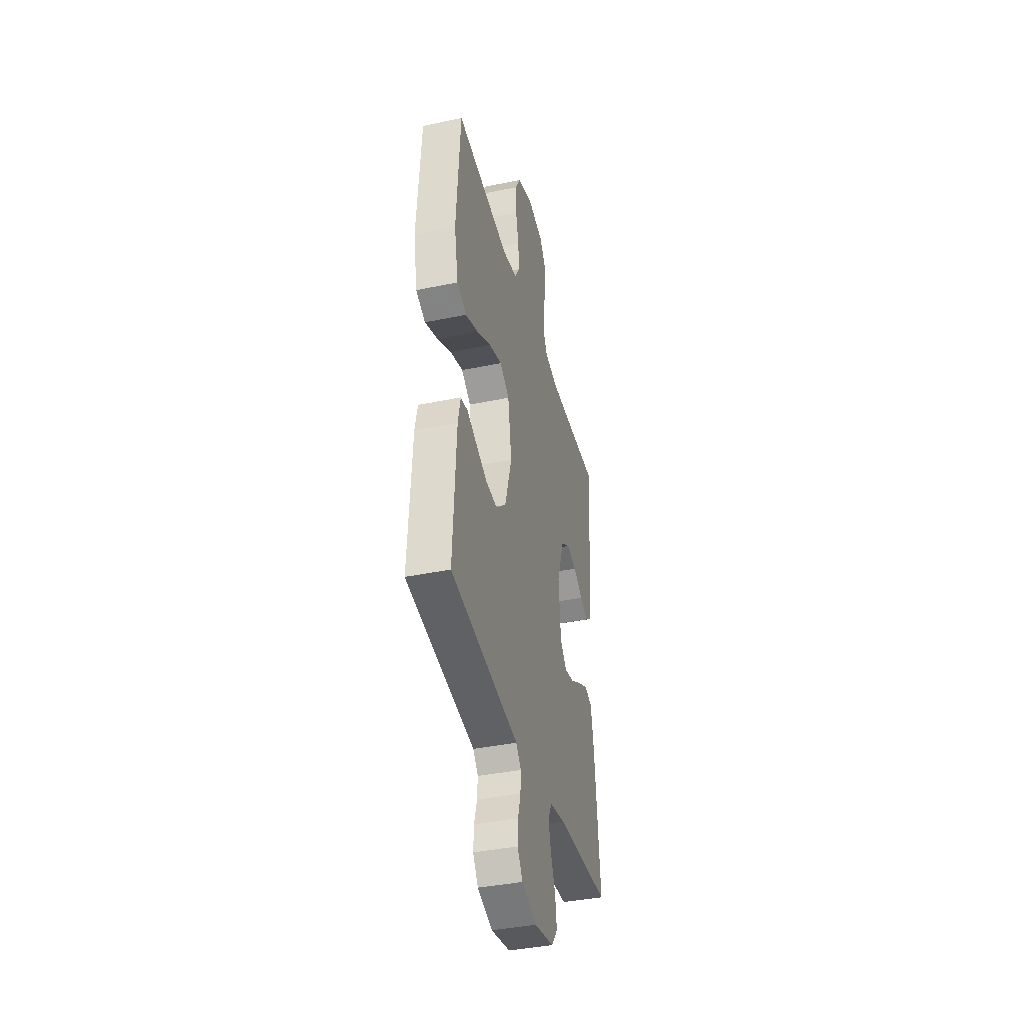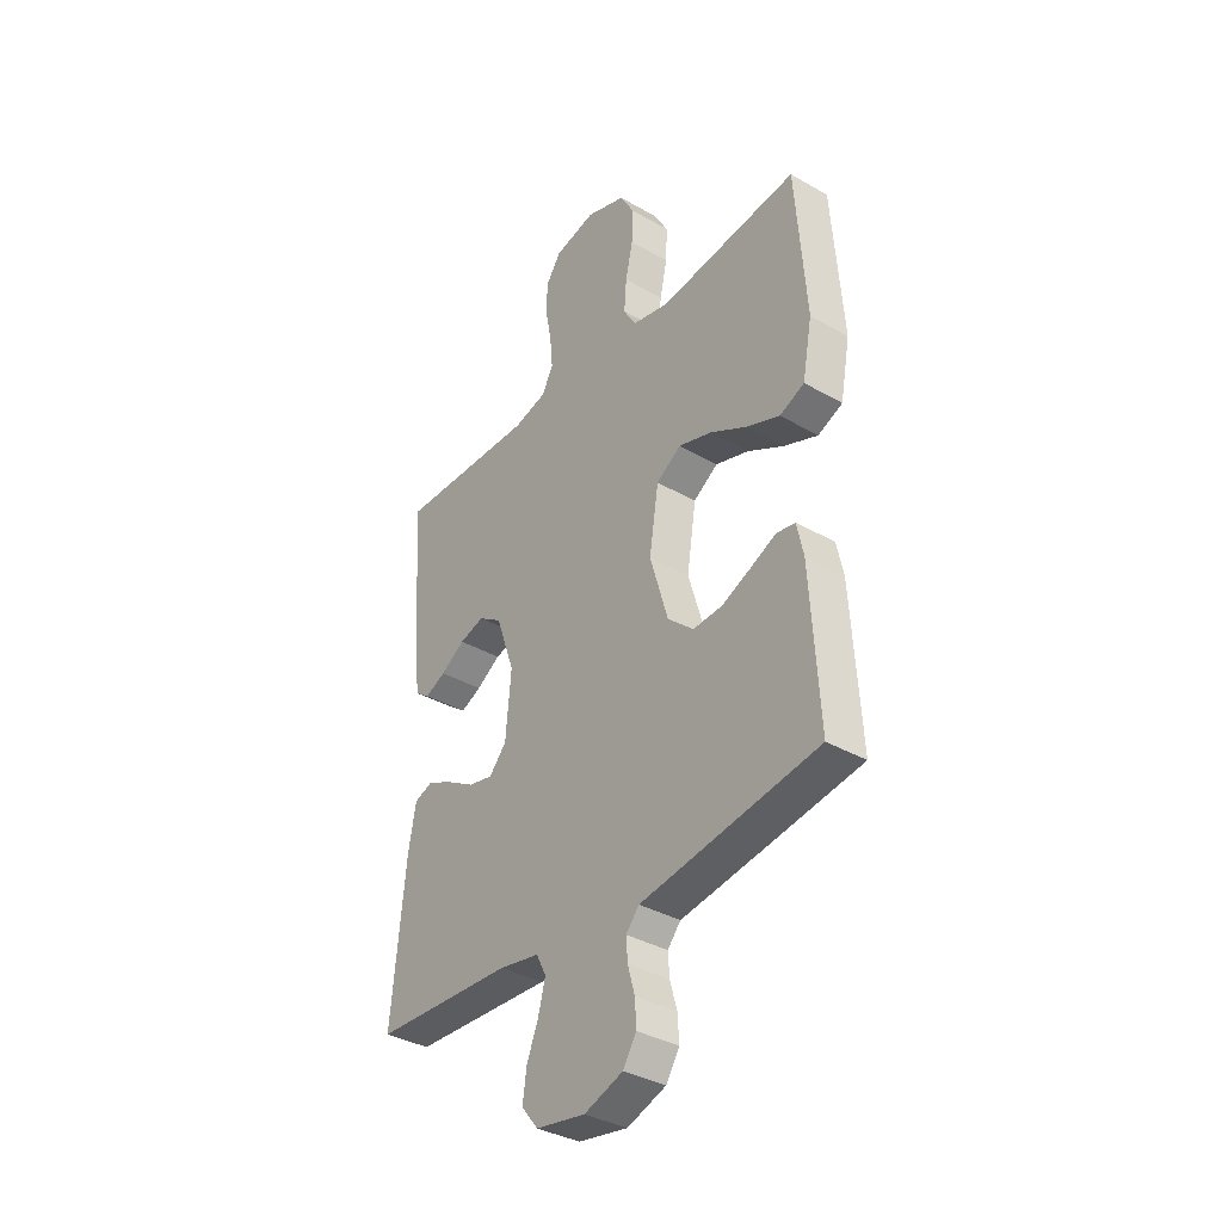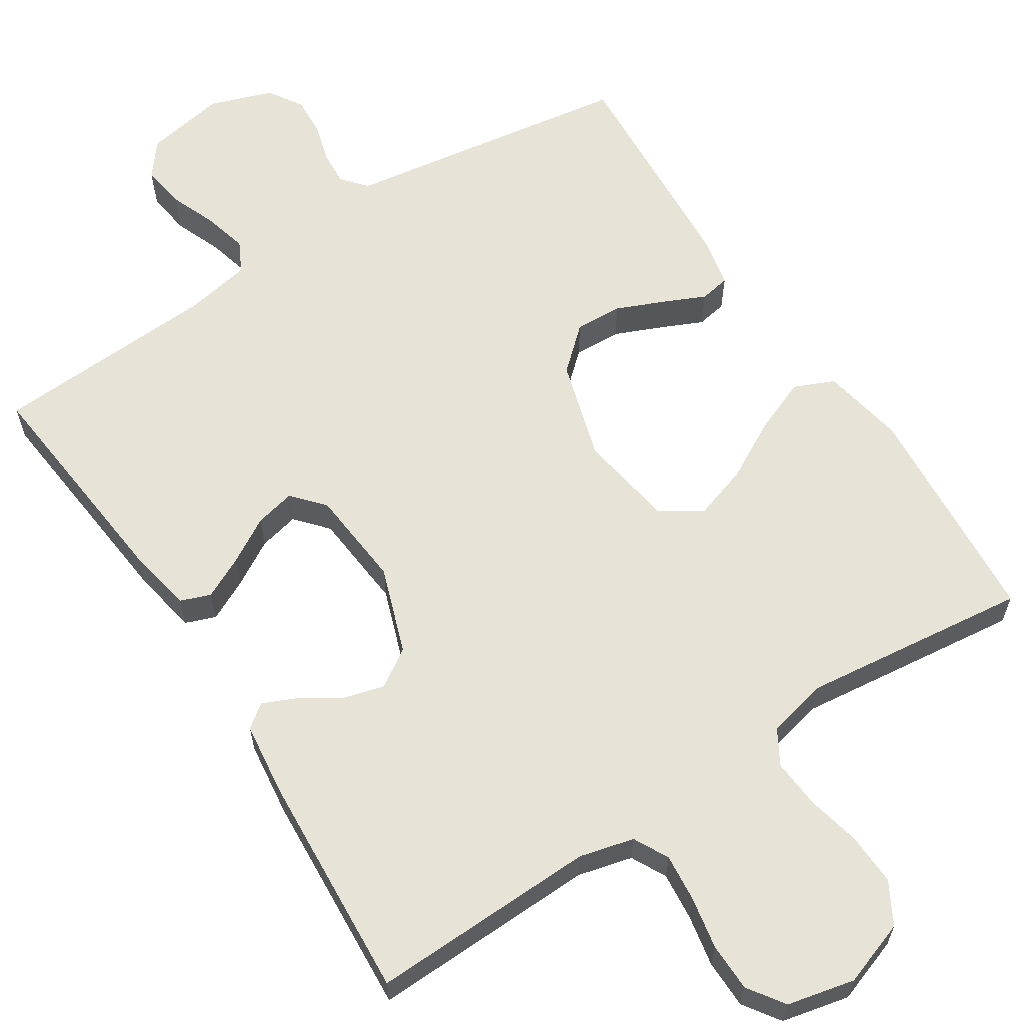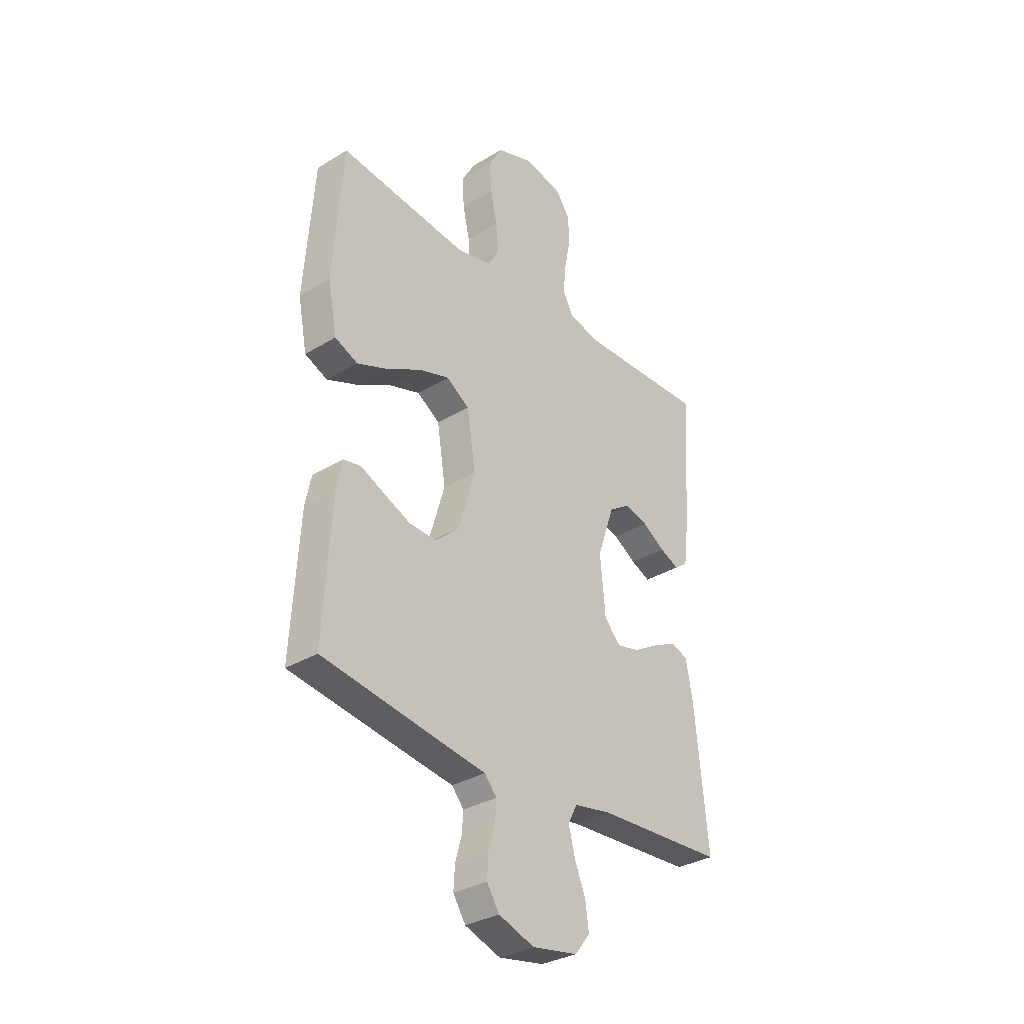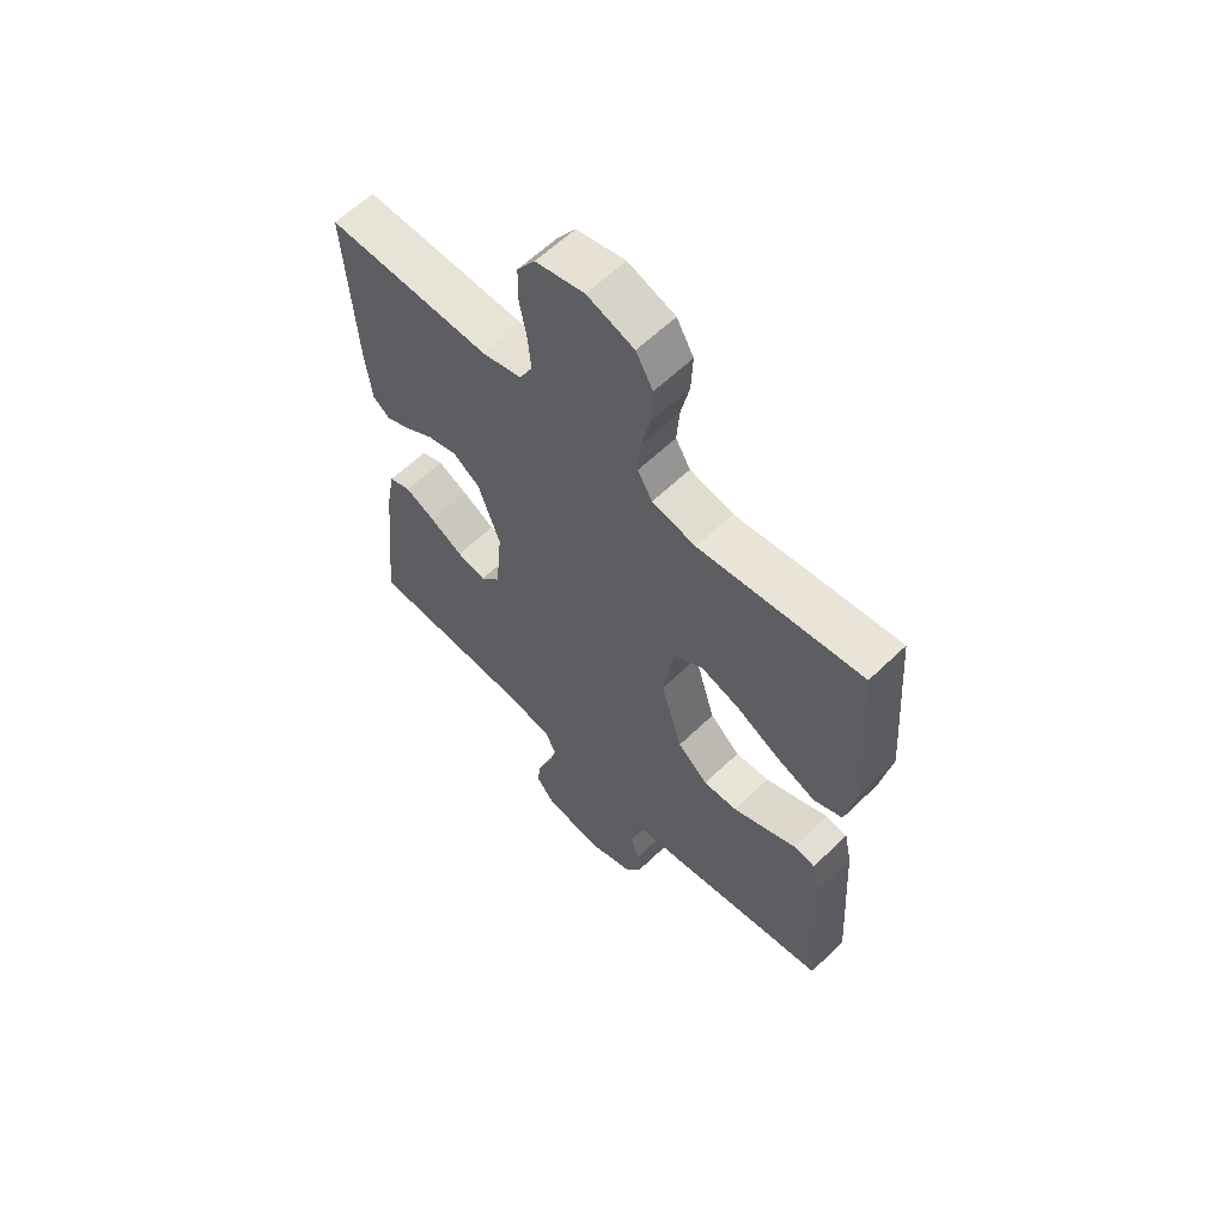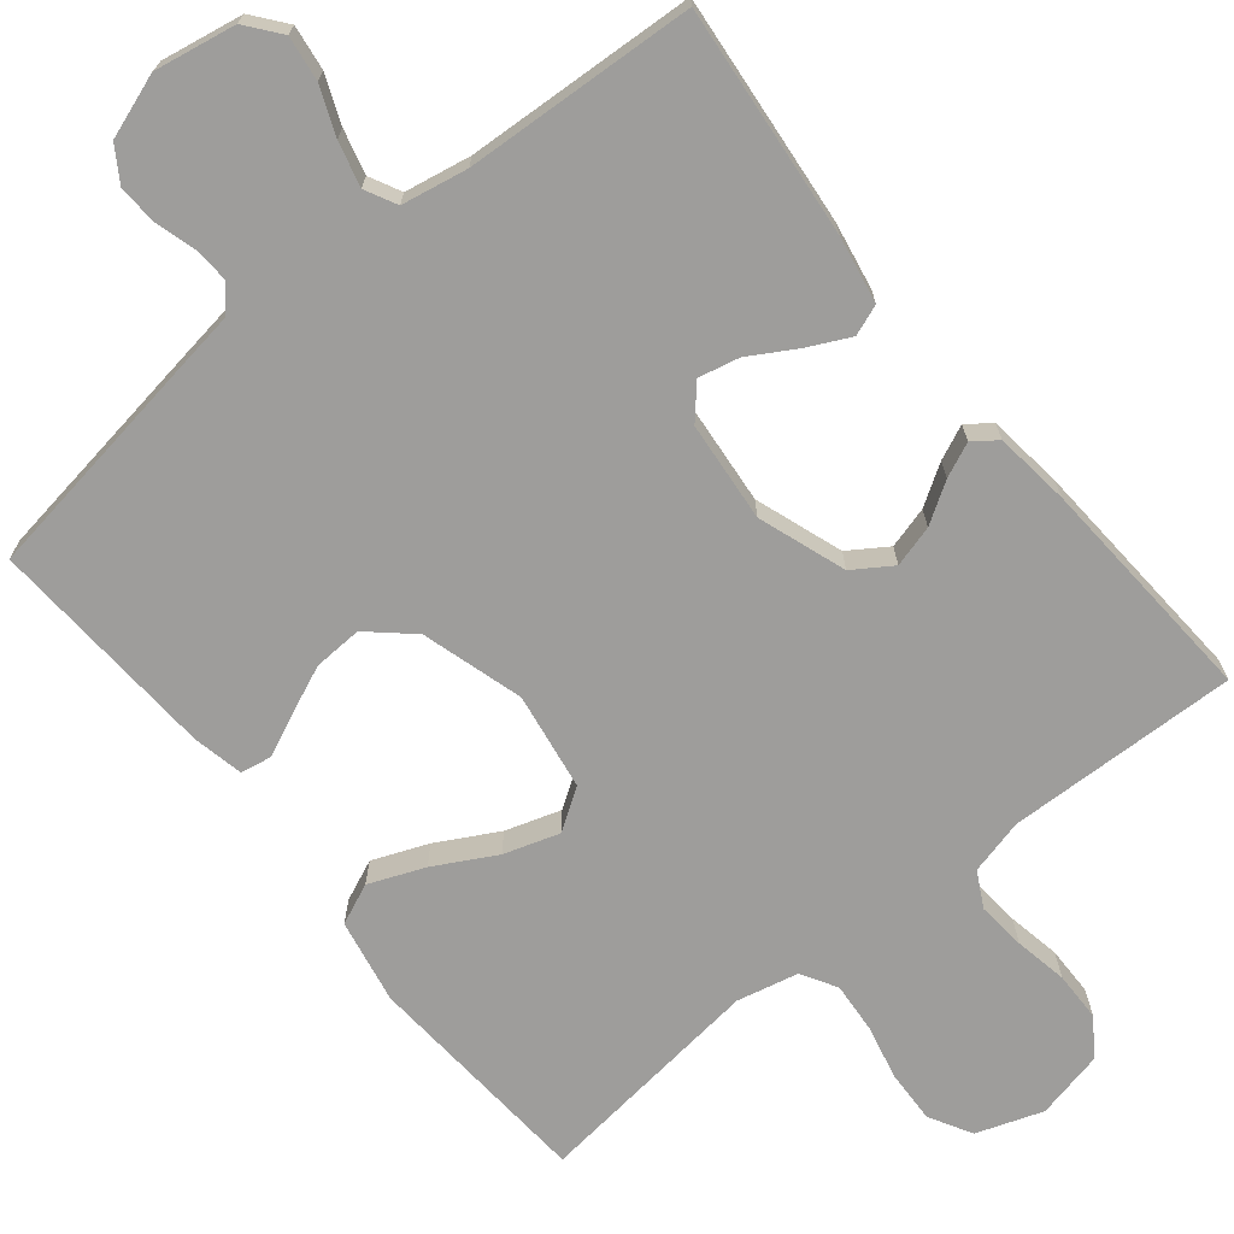
<metadata>
{"format":"obj","ext":"obj","renderer":"f3d","projection":"perspective","resolution":1024,"background":"white","views":[{"elev":-39.3,"azim":104.5,"up":"+Z"},{"elev":-36.2,"azim":53.1,"up":"+Z"},{"elev":62.1,"azim":-32.9,"up":"+Y"},{"elev":-32.5,"azim":130.3,"up":"+Z"},{"elev":60.9,"azim":45.5,"up":"+Z"},{"elev":-70.4,"azim":-141.0,"up":"+Y"}]}
</metadata>
<code>
v -0.5 0.07 0.5
v -0.2 0.07 0.491
v -0.128 0.07 0.509
v -0.104 0.07 0.555
v -0.11 0.07 0.618
v -0.123 0.07 0.687
v -0.122 0.07 0.751
v -0.089 0.07 0.799
v 0 0.07 0.819
v 0.086 0.07 0.789
v 0.117 0.07 0.734
v 0.114 0.07 0.665
v 0.098 0.07 0.594
v 0.093 0.07 0.529
v 0.12 0.07 0.483
v 0.2 0.07 0.465
v 0.5 0.07 0.5
v 0.522 0.07 0.2
v 0.501 0.07 0.09
v 0.448 0.07 0.067
v 0.376 0.07 0.096
v 0.297 0.07 0.139
v 0.225 0.07 0.162
v 0.172 0.07 0.127
v 0.152 0.07 0
v 0.191 0.07 -0.132
v 0.247 0.07 -0.182
v 0.31 0.07 -0.179
v 0.373 0.07 -0.152
v 0.428 0.07 -0.127
v 0.468 0.07 -0.134
v 0.482 0.07 -0.2
v 0.5 0.07 -0.5
v 0.2 0.07 -0.546
v 0.119 0.07 -0.558
v 0.091 0.07 -0.591
v 0.094 0.07 -0.636
v 0.109 0.07 -0.689
v 0.112 0.07 -0.74
v 0.083 0.07 -0.785
v 0 0.07 -0.814
v -0.106 0.07 -0.795
v -0.141 0.07 -0.751
v -0.133 0.07 -0.693
v -0.108 0.07 -0.631
v -0.093 0.07 -0.573
v -0.114 0.07 -0.532
v -0.2 0.07 -0.516
v -0.5 0.07 -0.5
v -0.47 0.07 -0.2
v -0.454 0.07 -0.113
v -0.414 0.07 -0.098
v -0.359 0.07 -0.125
v -0.299 0.07 -0.16
v -0.246 0.07 -0.172
v -0.209 0.07 -0.13
v -0.197 0.07 0
v -0.237 0.07 0.114
v -0.287 0.07 0.147
v -0.341 0.07 0.132
v -0.393 0.07 0.099
v -0.438 0.07 0.079
v -0.469 0.07 0.102
v -0.481 0.07 0.2
v -0.5 0 0.5
v -0.2 0 0.491
v -0.128 0 0.509
v -0.104 0 0.555
v -0.11 0 0.618
v -0.123 0 0.687
v -0.122 0 0.751
v -0.089 0 0.799
v 0 0 0.819
v 0.086 0 0.789
v 0.117 0 0.734
v 0.114 0 0.665
v 0.098 0 0.594
v 0.093 0 0.529
v 0.12 0 0.483
v 0.2 0 0.465
v 0.5 0 0.5
v 0.522 0 0.2
v 0.501 0 0.09
v 0.448 0 0.067
v 0.376 0 0.096
v 0.297 0 0.139
v 0.225 0 0.162
v 0.172 0 0.127
v 0.152 0 0
v 0.191 0 -0.132
v 0.247 0 -0.182
v 0.31 0 -0.179
v 0.373 0 -0.152
v 0.428 0 -0.127
v 0.468 0 -0.134
v 0.482 0 -0.2
v 0.5 0 -0.5
v 0.2 0 -0.546
v 0.119 0 -0.558
v 0.091 0 -0.591
v 0.094 0 -0.636
v 0.109 0 -0.689
v 0.112 0 -0.74
v 0.083 0 -0.785
v 0 0 -0.814
v -0.106 0 -0.795
v -0.141 0 -0.751
v -0.133 0 -0.693
v -0.108 0 -0.631
v -0.093 0 -0.573
v -0.114 0 -0.532
v -0.2 0 -0.516
v -0.5 0 -0.5
v -0.47 0 -0.2
v -0.454 0 -0.113
v -0.414 0 -0.098
v -0.359 0 -0.125
v -0.299 0 -0.16
v -0.246 0 -0.172
v -0.209 0 -0.13
v -0.197 0 0
v -0.237 0 0.114
v -0.287 0 0.147
v -0.341 0 0.132
v -0.393 0 0.099
v -0.438 0 0.079
v -0.469 0 0.102
v -0.481 0 0.2
f 64 1 2
f 63 64 2
f 62 63 2
f 61 62 2
f 60 61 2
f 59 60 2 3
f 58 59 3 4
f 57 58 4
f 56 57 4
f 52 53 54
f 51 52 54
f 50 51 54
f 49 50 54
f 48 49 54
f 47 48 54 55
f 46 47 55 56
f 43 44 45
f 42 43 45
f 41 42 45
f 40 41 45
f 39 40 45
f 38 39 45
f 37 38 45
f 36 37 45 46
f 46 56 4
f 36 46 4
f 35 36 4
f 33 34 35
f 32 33 35
f 31 32 35
f 30 31 35
f 29 30 35
f 20 21 22
f 19 20 22
f 18 19 22
f 17 18 22
f 16 17 22
f 15 16 22 23
f 14 15 23 24
f 11 12 13
f 10 11 13
f 9 10 13
f 8 9 13
f 7 8 13
f 6 7 13
f 5 6 13
f 5 13 14
f 14 24 25
f 5 14 25
f 4 5 25
f 28 29 35
f 27 28 35
f 26 27 35
f 4 25 26 35
f 66 65 128
f 66 128 127
f 66 127 126
f 66 126 125
f 66 125 124
f 67 66 124 123
f 68 67 123 122
f 68 122 121
f 68 121 120
f 118 117 116
f 118 116 115
f 118 115 114
f 118 114 113
f 118 113 112
f 119 118 112 111
f 120 119 111 110
f 109 108 107
f 109 107 106
f 109 106 105
f 109 105 104
f 109 104 103
f 109 103 102
f 109 102 101
f 110 109 101 100
f 68 120 110
f 68 110 100
f 68 100 99
f 99 98 97
f 99 97 96
f 99 96 95
f 99 95 94
f 99 94 93
f 86 85 84
f 86 84 83
f 86 83 82
f 86 82 81
f 86 81 80
f 87 86 80 79
f 88 87 79 78
f 77 76 75
f 77 75 74
f 77 74 73
f 77 73 72
f 77 72 71
f 77 71 70
f 77 70 69
f 78 77 69
f 89 88 78
f 89 78 69
f 89 69 68
f 99 93 92
f 99 92 91
f 99 91 90
f 99 90 89 68
f 1 65 66 2
f 2 66 67 3
f 3 67 68 4
f 4 68 69 5
f 5 69 70 6
f 6 70 71 7
f 7 71 72 8
f 8 72 73 9
f 9 73 74 10
f 10 74 75 11
f 11 75 76 12
f 12 76 77 13
f 13 77 78 14
f 14 78 79 15
f 15 79 80 16
f 16 80 81 17
f 17 81 82 18
f 18 82 83 19
f 19 83 84 20
f 20 84 85 21
f 21 85 86 22
f 22 86 87 23
f 23 87 88 24
f 24 88 89 25
f 25 89 90 26
f 26 90 91 27
f 27 91 92 28
f 28 92 93 29
f 29 93 94 30
f 30 94 95 31
f 31 95 96 32
f 32 96 97 33
f 33 97 98 34
f 34 98 99 35
f 35 99 100 36
f 36 100 101 37
f 37 101 102 38
f 38 102 103 39
f 39 103 104 40
f 40 104 105 41
f 41 105 106 42
f 42 106 107 43
f 43 107 108 44
f 44 108 109 45
f 45 109 110 46
f 46 110 111 47
f 47 111 112 48
f 48 112 113 49
f 49 113 114 50
f 50 114 115 51
f 51 115 116 52
f 52 116 117 53
f 53 117 118 54
f 54 118 119 55
f 55 119 120 56
f 56 120 121 57
f 57 121 122 58
f 58 122 123 59
f 59 123 124 60
f 60 124 125 61
f 61 125 126 62
f 62 126 127 63
f 63 127 128 64
f 64 128 65 1

</code>
